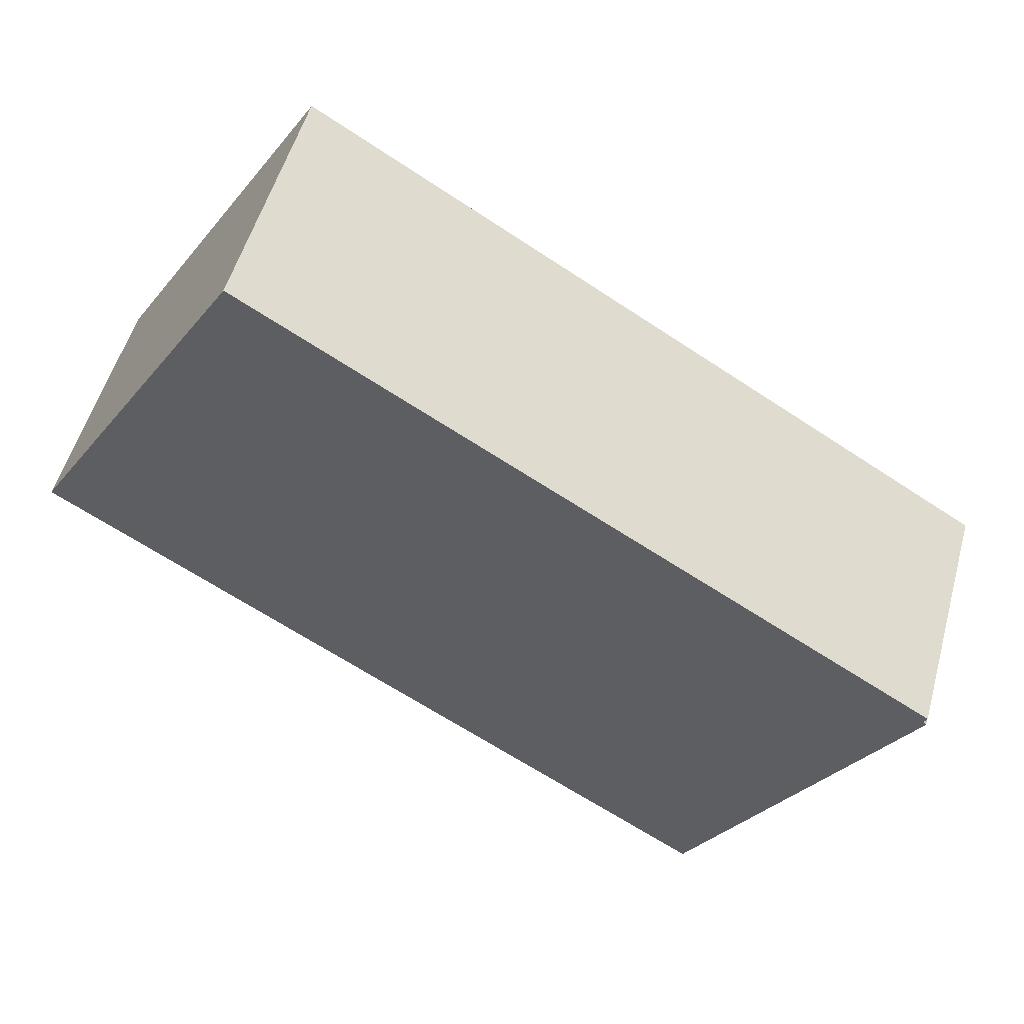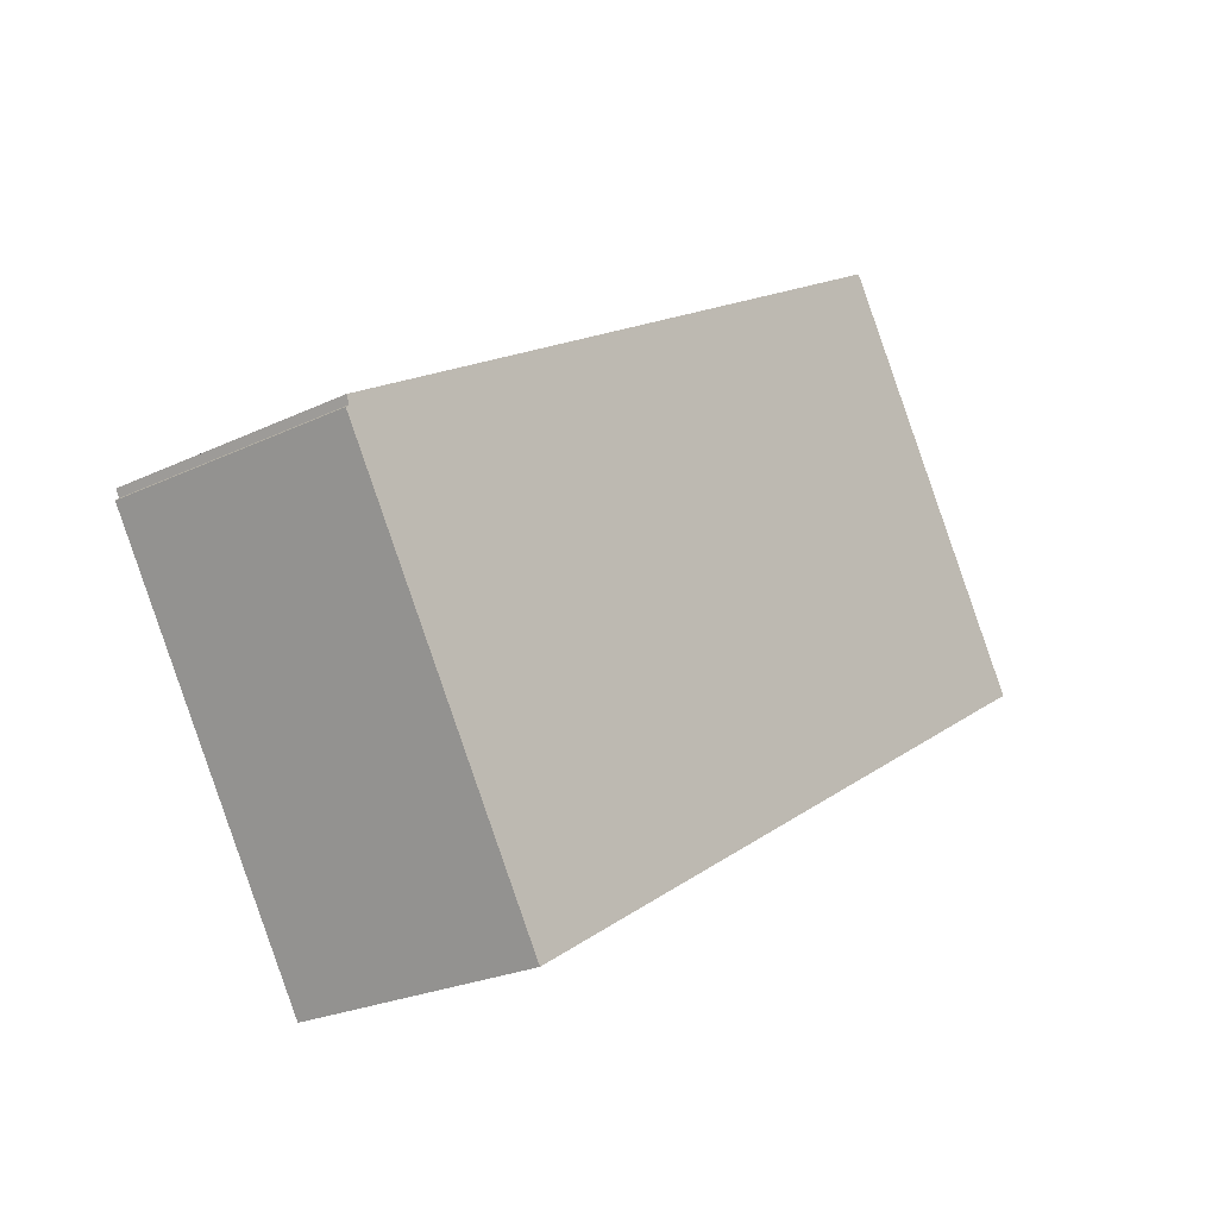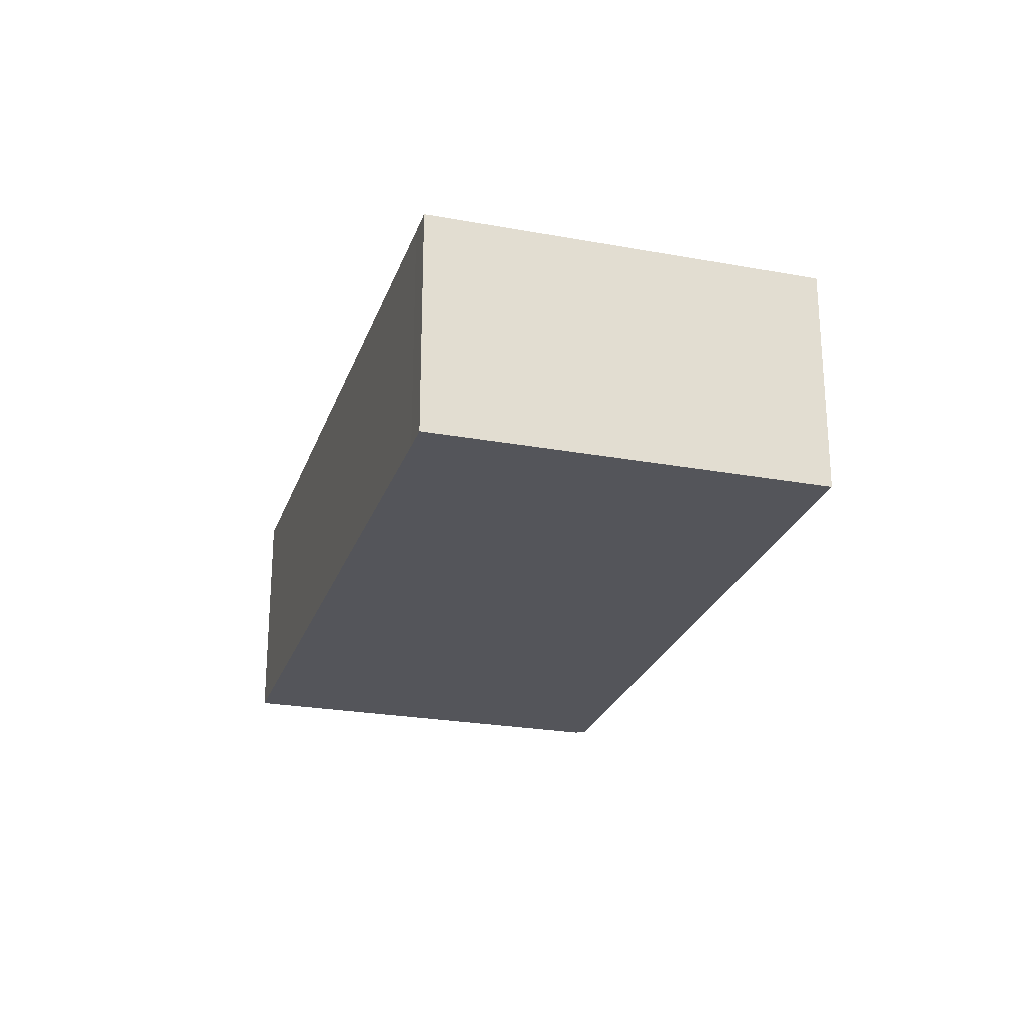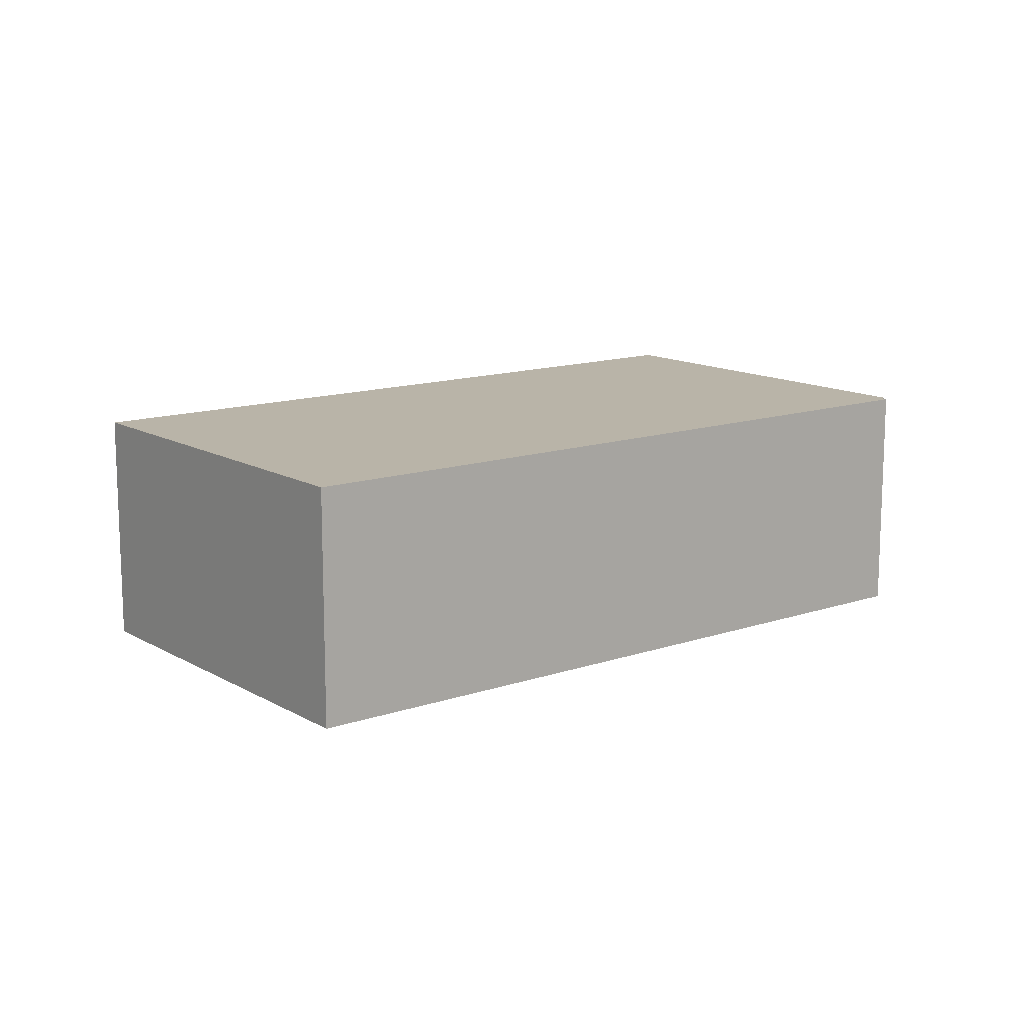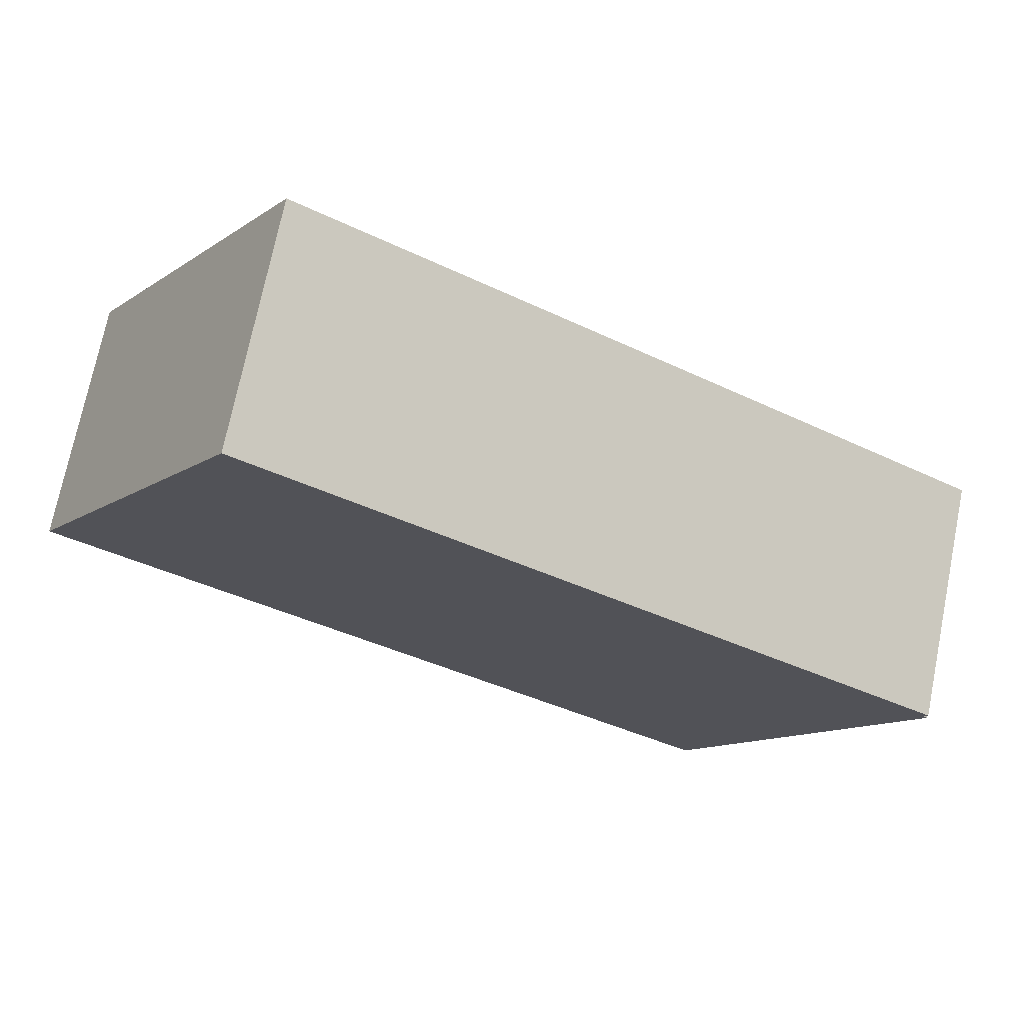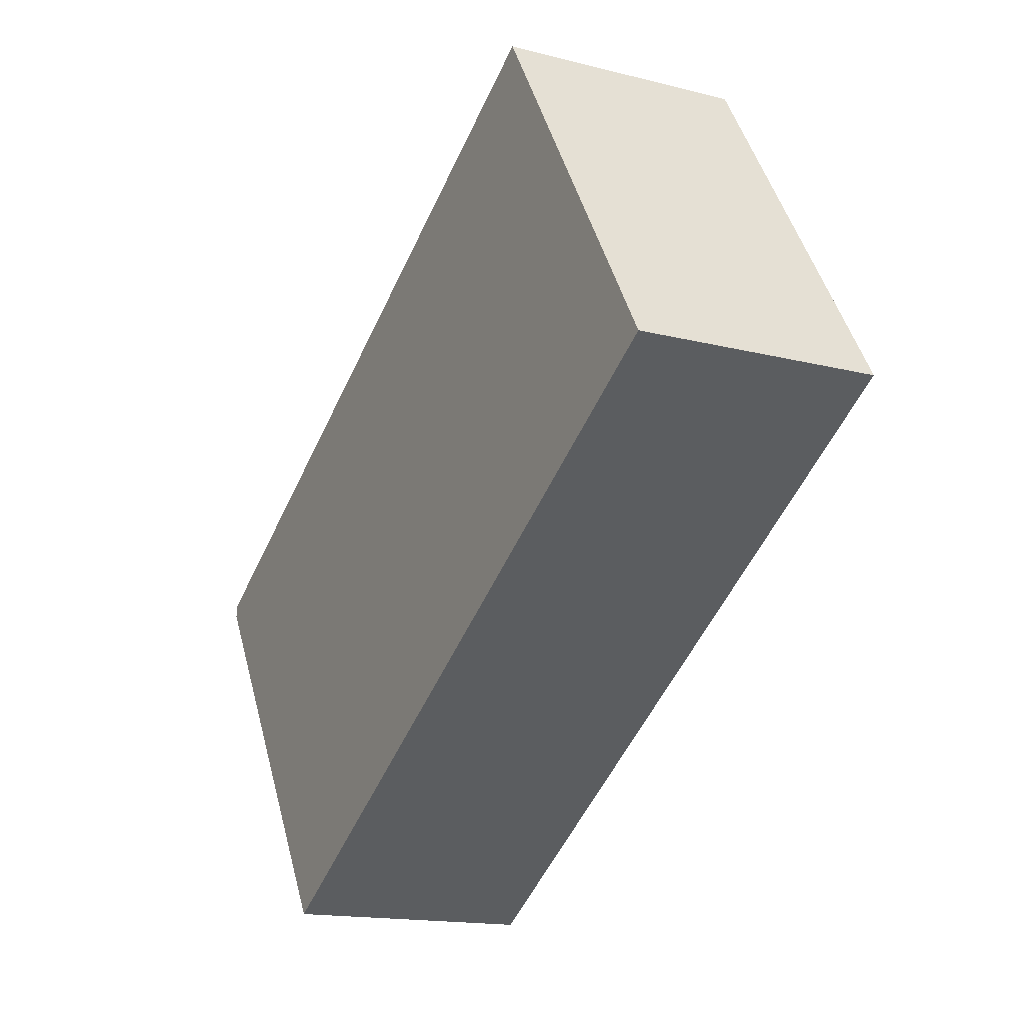
<metadata>
{"format":"obj","ext":"obj","renderer":"f3d","projection":"perspective","resolution":1024,"background":"white","views":[{"elev":52.6,"azim":15.4,"up":"+Z"},{"elev":-23.7,"azim":128.8,"up":"+Z"},{"elev":-24.9,"azim":-75.0,"up":"+Y"},{"elev":13.2,"azim":-6.4,"up":"+Y"},{"elev":72.1,"azim":11.4,"up":"+Z"},{"elev":-15.7,"azim":-118.2,"up":"+Z"}]}
</metadata>
<code>
v  0 0 0
v  17.09 5.8e-17 -0.9473
v  4.228 -4.207e-16 6.87
v  17.03 6.63e-17 -1.083
v  17.09 7.015e-17 -1.146
v  0.5212 1.954e-17 -0.319
v  12.91 4.905e-16 -8.011
v  4.228 4.611 6.87
v  0.5213 4.611 -0.3192
v  9.826e-05 4.611 -0.000146
v  12.91 4.611 -8.011
v  17.09 4.611 -0.9474
v  17.03 4.611 -1.083
v  17.09 4.611 -1.146
g defaultobject
f 1 2 3
f 2 1 4
f 4 1 5
f 5 1 6
f 5 6 7
f 8 9 10
f 9 8 11
f 11 8 12
f 11 12 13
f 14 11 13
f 8 1 3
f 1 8 10
f 2 8 3
f 8 2 12
f 4 12 2
f 12 4 13
f 5 13 4
f 13 5 14
f 7 14 5
f 14 7 11
f 9 7 6
f 7 9 11
f 10 6 1
f 6 10 9

</code>
